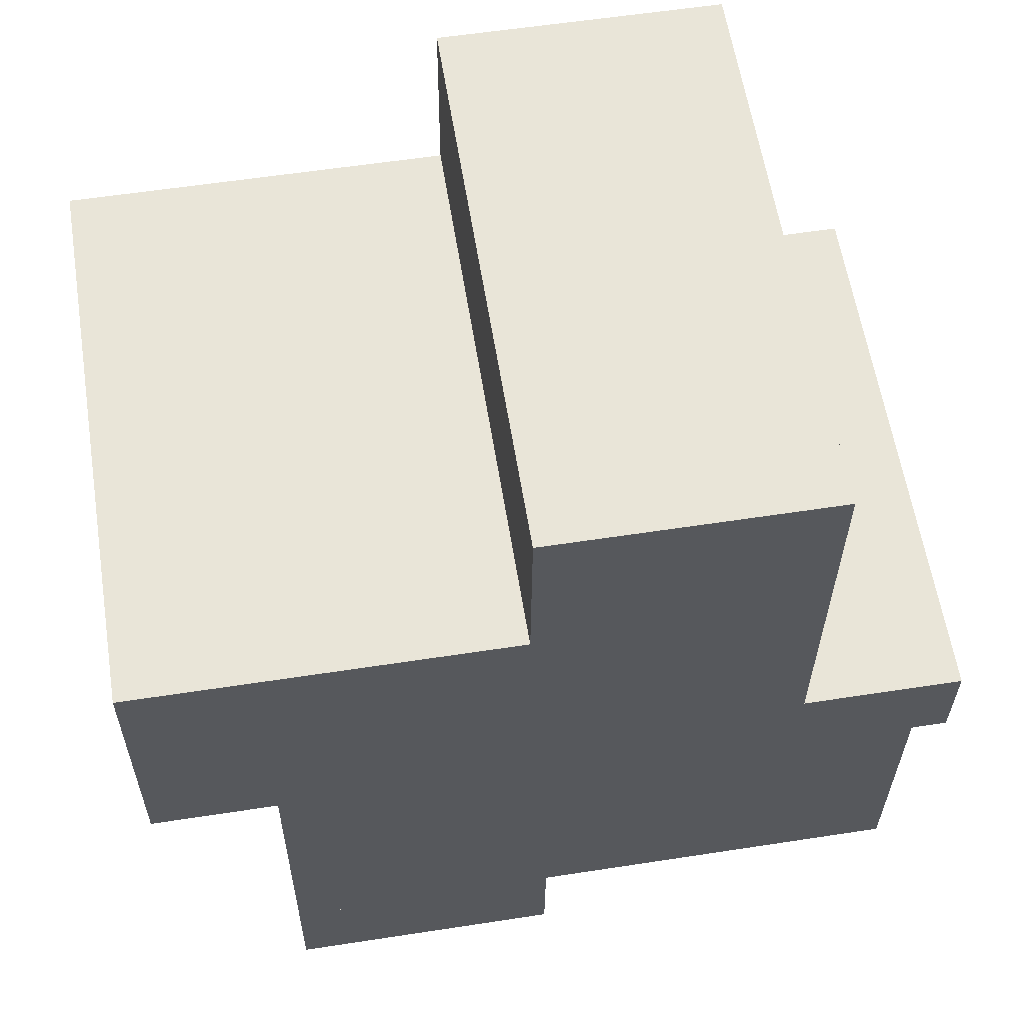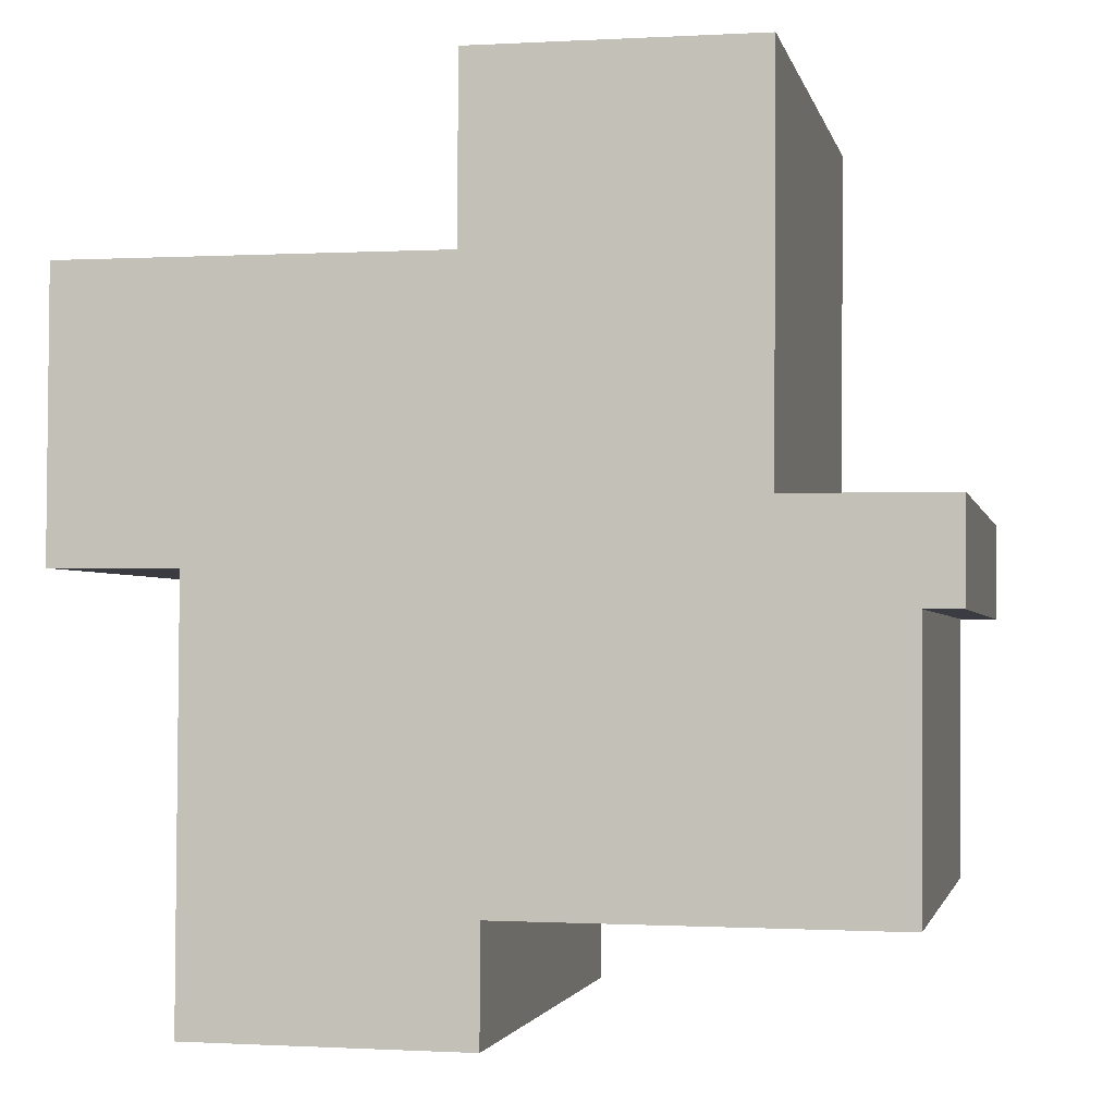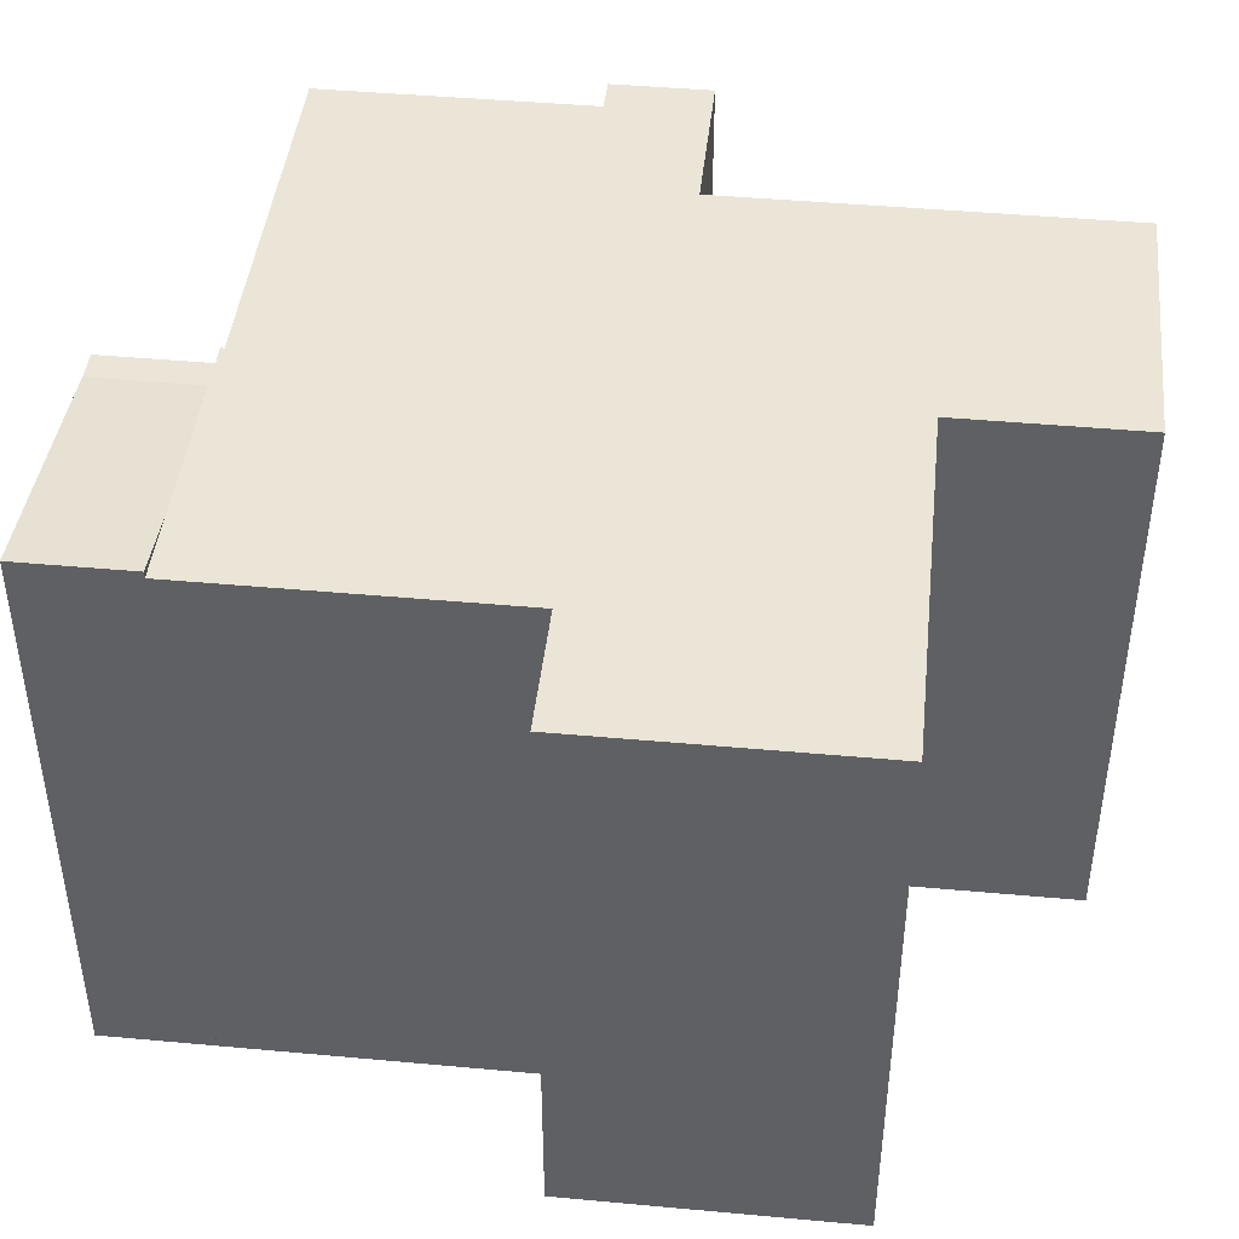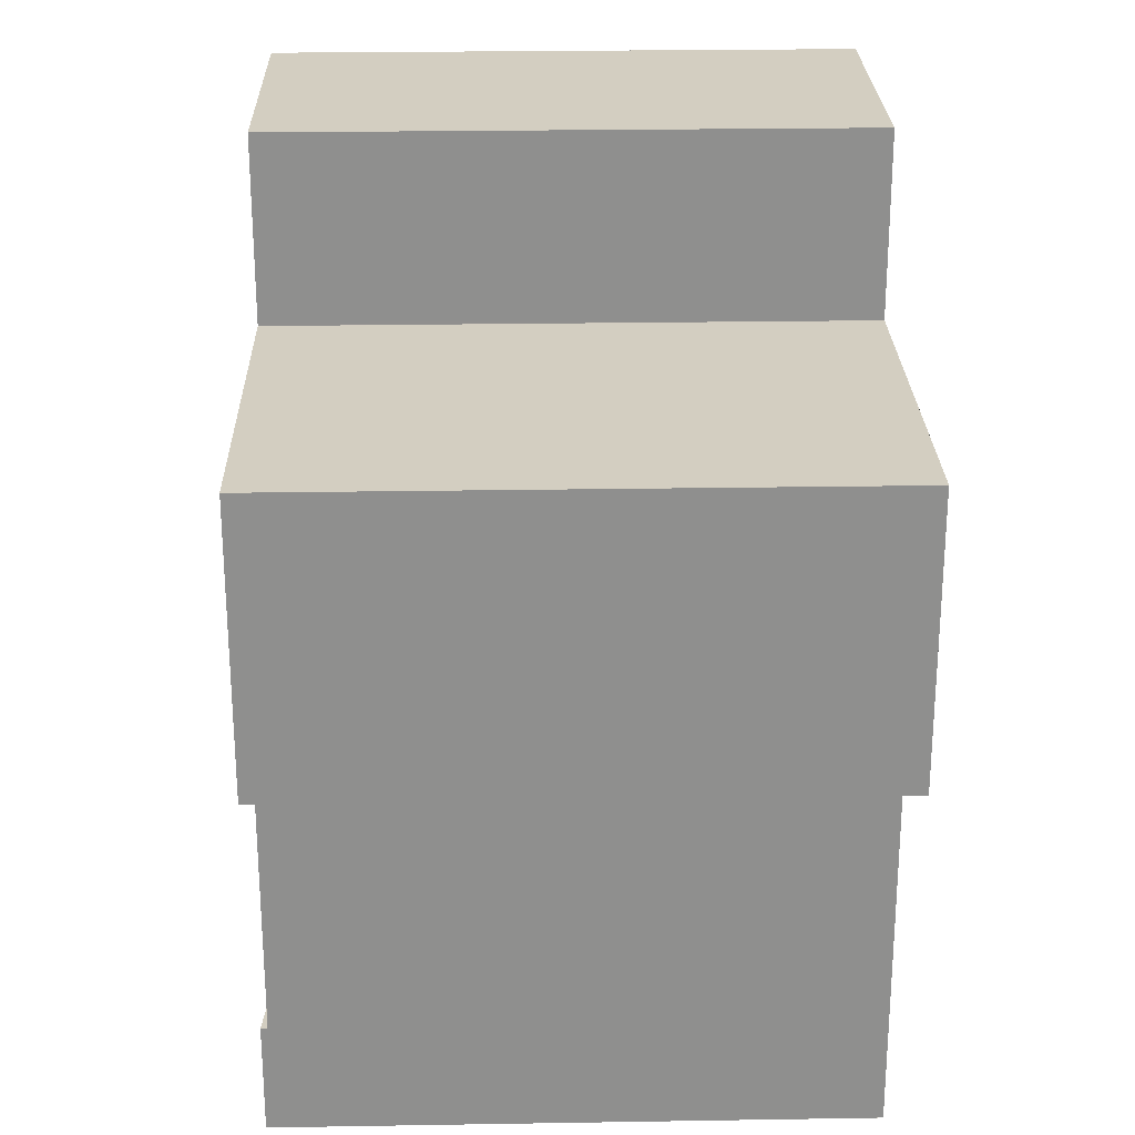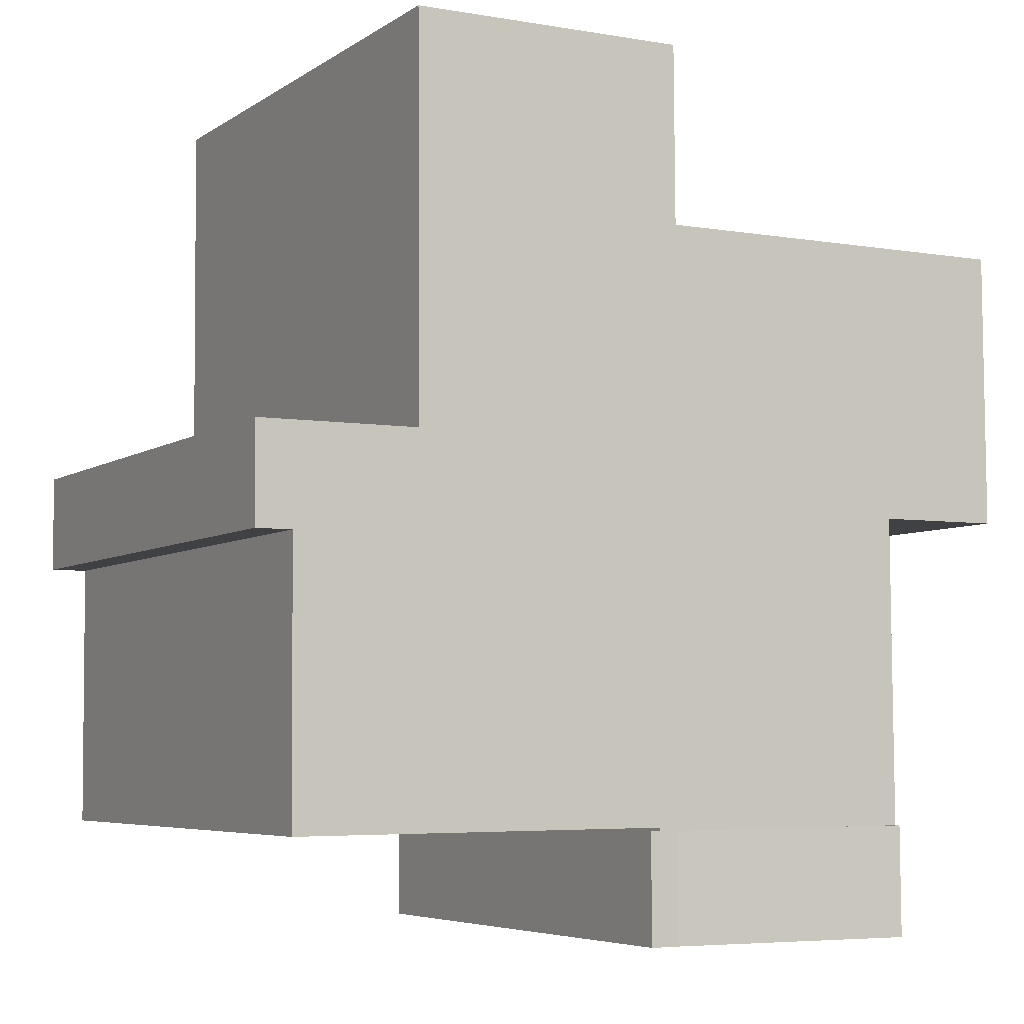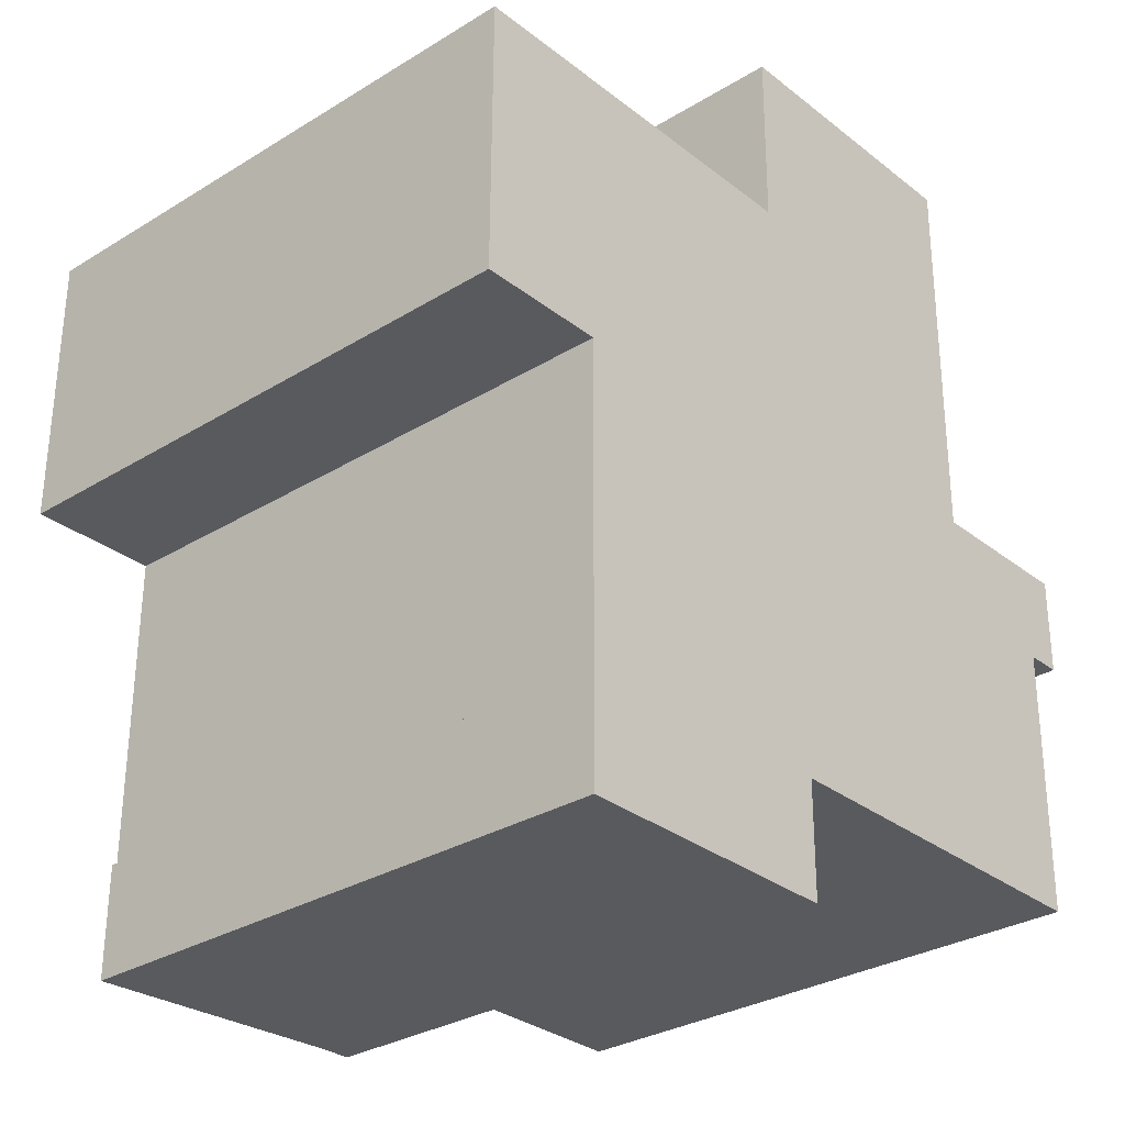
<metadata>
{"format":"obj","ext":"obj","renderer":"f3d","projection":"perspective","resolution":1024,"background":"white","views":[{"elev":60.0,"azim":-9.1,"up":"+Z"},{"elev":-2.2,"azim":11.9,"up":"+Z"},{"elev":44.0,"azim":-83.5,"up":"+Y"},{"elev":25.4,"azim":-91.5,"up":"+Z"},{"elev":-5.6,"azim":151.5,"up":"+Z"},{"elev":-30.2,"azim":-48.2,"up":"+Z"}]}
</metadata>
<code>
v  0.012 15.96 1.87
v  3.468 15.96 -0.021
v  0 15.96 9.77e-16
v  0.049 15.96 7.817
v  3.517 15.96 7.795
v  3.568 15.96 -0.022
v  5.51 15.96 -8.699
v  3.514 15.96 -8.687
v  10.49 15.96 -8.73
v  10.59 15.96 7.752
v  11.3 15.96 -8.735
v  11.31 15.96 -8.635
v  18.54 15.96 -8.68
v  10.69 15.96 7.751
v  10.7 15.96 7.851
v  10.73 15.96 12.79
v  21.95 15.96 -8.701
v  18.5 15.96 1.656
v  18.51 15.96 3.111
v  18.57 15.96 12.74
v  18.5 15.96 1.756
v  18.54 15.96 7.802
v  21.99 15.96 -1.123
v  18.6 15.96 1.655
v  23.03 15.96 1.628
v  23.01 15.96 -1.129
v  10.69 -4.746e-16 7.751
v  10.73 -7.833e-16 12.79
v  10.7 -4.807e-16 7.851
v  3.514 5.319e-16 -8.687
v  3.568 1.347e-18 -0.022
v  0 0 0
v  0.049 -4.787e-16 7.817
v  0.012 -1.145e-16 1.87
v  18.57 -7.803e-16 12.74
v  18.5 -1.014e-16 1.656
v  23.03 -9.969e-17 1.628
v  18.6 -1.013e-16 1.655
v  10.59 -4.747e-16 7.752
v  3.517 -4.773e-16 7.795
v  18.54 -4.777e-16 7.802
v  18.5 -1.075e-16 1.756
v  18.51 -1.905e-16 3.111
v  23.01 6.913e-17 -1.129
v  21.99 6.876e-17 -1.123
v  21.95 5.328e-16 -8.701
v  11.31 5.287e-16 -8.635
v  11.3 5.349e-16 -8.735
v  18.54 5.315e-16 -8.68
v  5.51 5.327e-16 -8.699
v  10.49 5.346e-16 -8.73
v  3.468 1.286e-18 -0.021
v  11.3 15.49 -8.735
v  10.47 15.49 -11.83
v  10.49 15.49 -8.73
v  11.29 15.49 -11.83
v  3.495 16.14 -11.79
v  3.514 16.14 -8.687
v  11.29 7.246e-16 -11.83
v  3.495 7.216e-16 -11.79
v  10.47 7.243e-16 -11.83
g defaultobject
f 1 2 3
f 2 1 4
f 2 4 5
f 2 5 6
f 6 7 8
f 7 6 9
f 9 6 5
f 9 5 10
f 9 10 11
f 11 10 12
f 12 10 13
f 13 10 14
f 13 14 15
f 13 15 16
f 13 16 17
f 17 16 18
f 18 16 19
f 19 16 20
f 18 19 21
f 19 20 22
f 18 23 17
f 23 18 24
f 23 24 25
f 23 25 26
f 27 15 14
f 15 27 16
f 16 27 28
f 28 27 29
f 30 6 8
f 6 30 31
f 32 1 3
f 1 32 4
f 4 32 33
f 33 32 34
f 28 20 16
f 20 28 35
f 36 24 18
f 24 36 25
f 25 36 37
f 37 36 38
f 33 5 4
f 5 33 10
f 10 33 14
f 14 33 39
f 14 39 27
f 39 33 40
f 35 22 20
f 22 35 19
f 19 35 21
f 21 35 18
f 18 35 41
f 18 41 42
f 18 42 36
f 42 41 43
f 37 26 25
f 26 37 44
f 45 17 23
f 17 45 46
f 47 11 12
f 11 47 48
f 44 23 26
f 23 44 45
f 46 13 17
f 13 46 12
f 12 46 47
f 47 46 49
f 48 9 11
f 9 48 7
f 7 48 8
f 8 48 50
f 8 50 30
f 50 48 51
f 31 2 6
f 2 31 3
f 3 31 32
f 32 31 52
f 34 40 33
f 40 34 32
f 40 32 52
f 40 52 39
f 39 52 31
f 39 31 30
f 39 30 50
f 39 50 51
f 39 51 27
f 48 47 51
f 46 45 49
f 29 35 28
f 35 29 27
f 35 27 51
f 35 51 47
f 35 47 43
f 43 47 36
f 36 47 49
f 35 43 41
f 43 36 42
f 36 49 38
f 38 49 37
f 37 49 45
f 37 45 44
f 53 54 55
f 54 53 56
f 57 55 54
f 55 57 7
f 7 57 58
f 30 7 58
f 7 30 55
f 55 30 53
f 53 30 50
f 53 50 51
f 53 51 48
f 48 56 53
f 56 48 59
f 59 54 56
f 54 60 57
f 60 54 59
f 60 59 61
f 60 58 57
f 58 60 30
f 51 59 48
f 59 51 50
f 59 50 61
f 61 50 60
f 60 50 30

</code>
